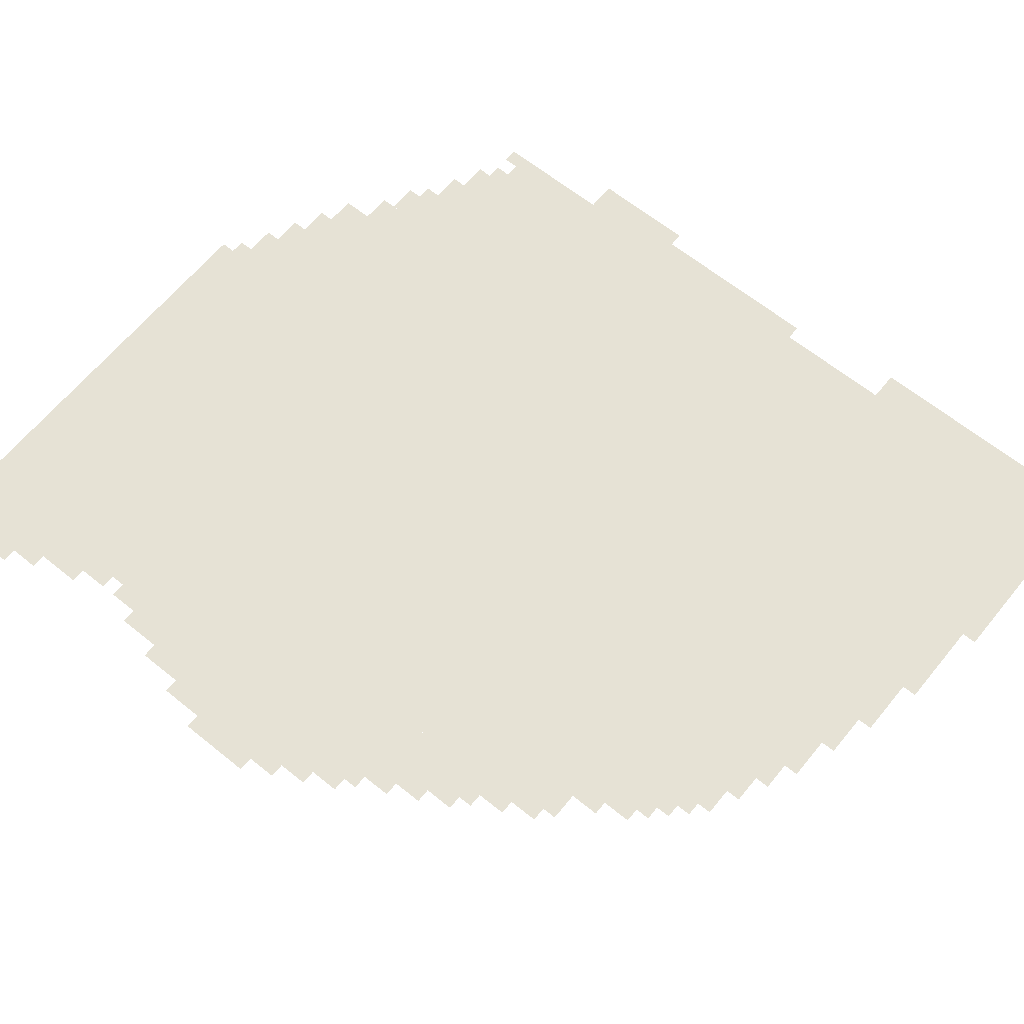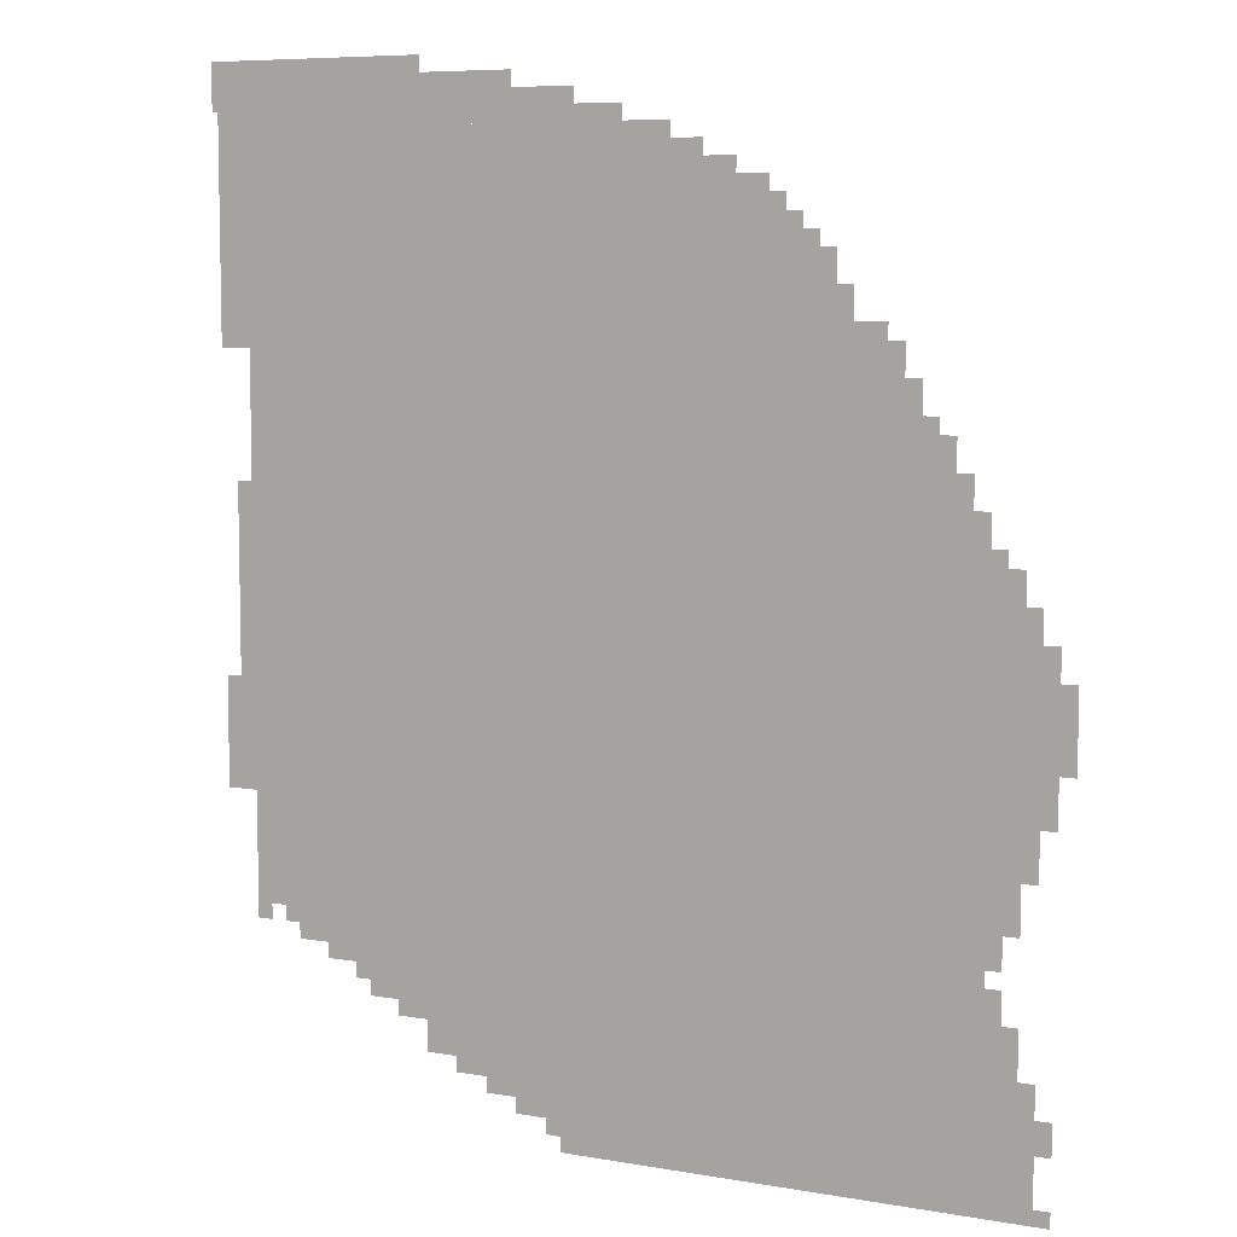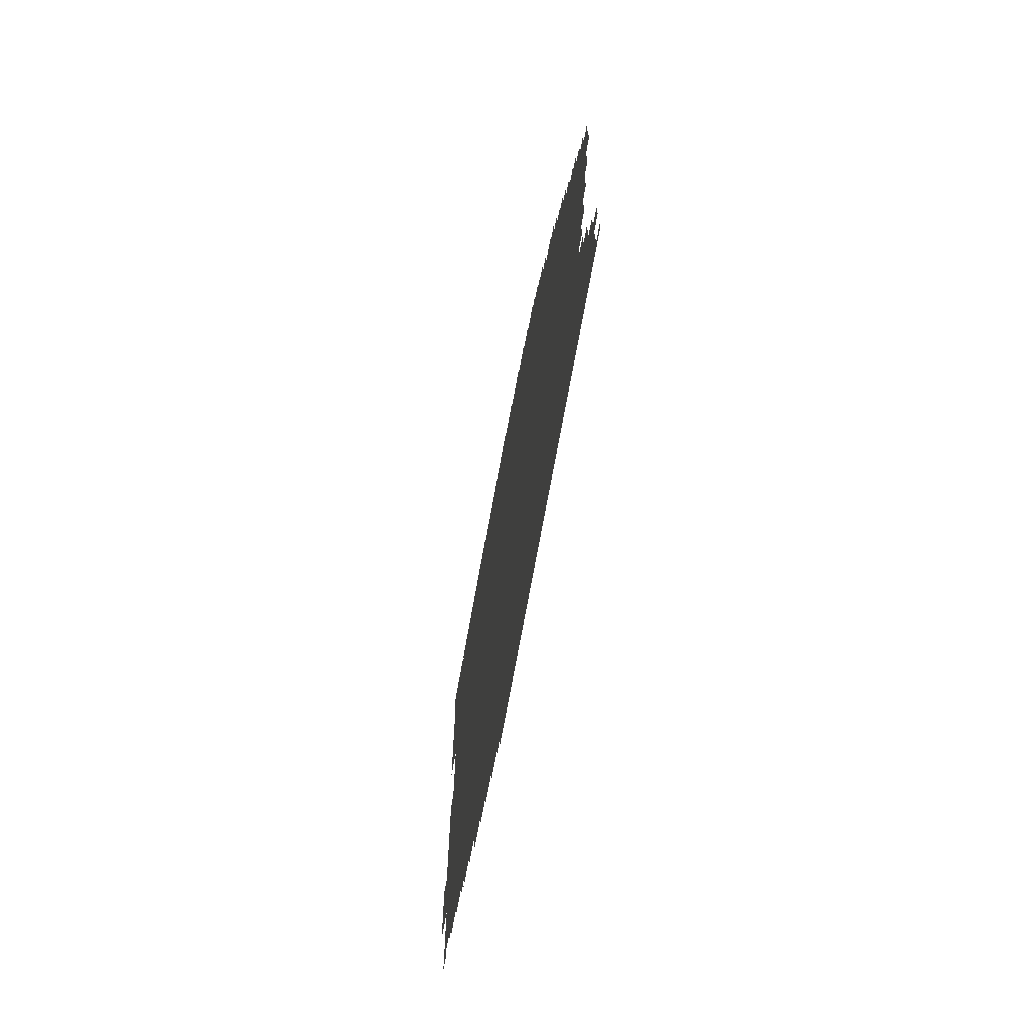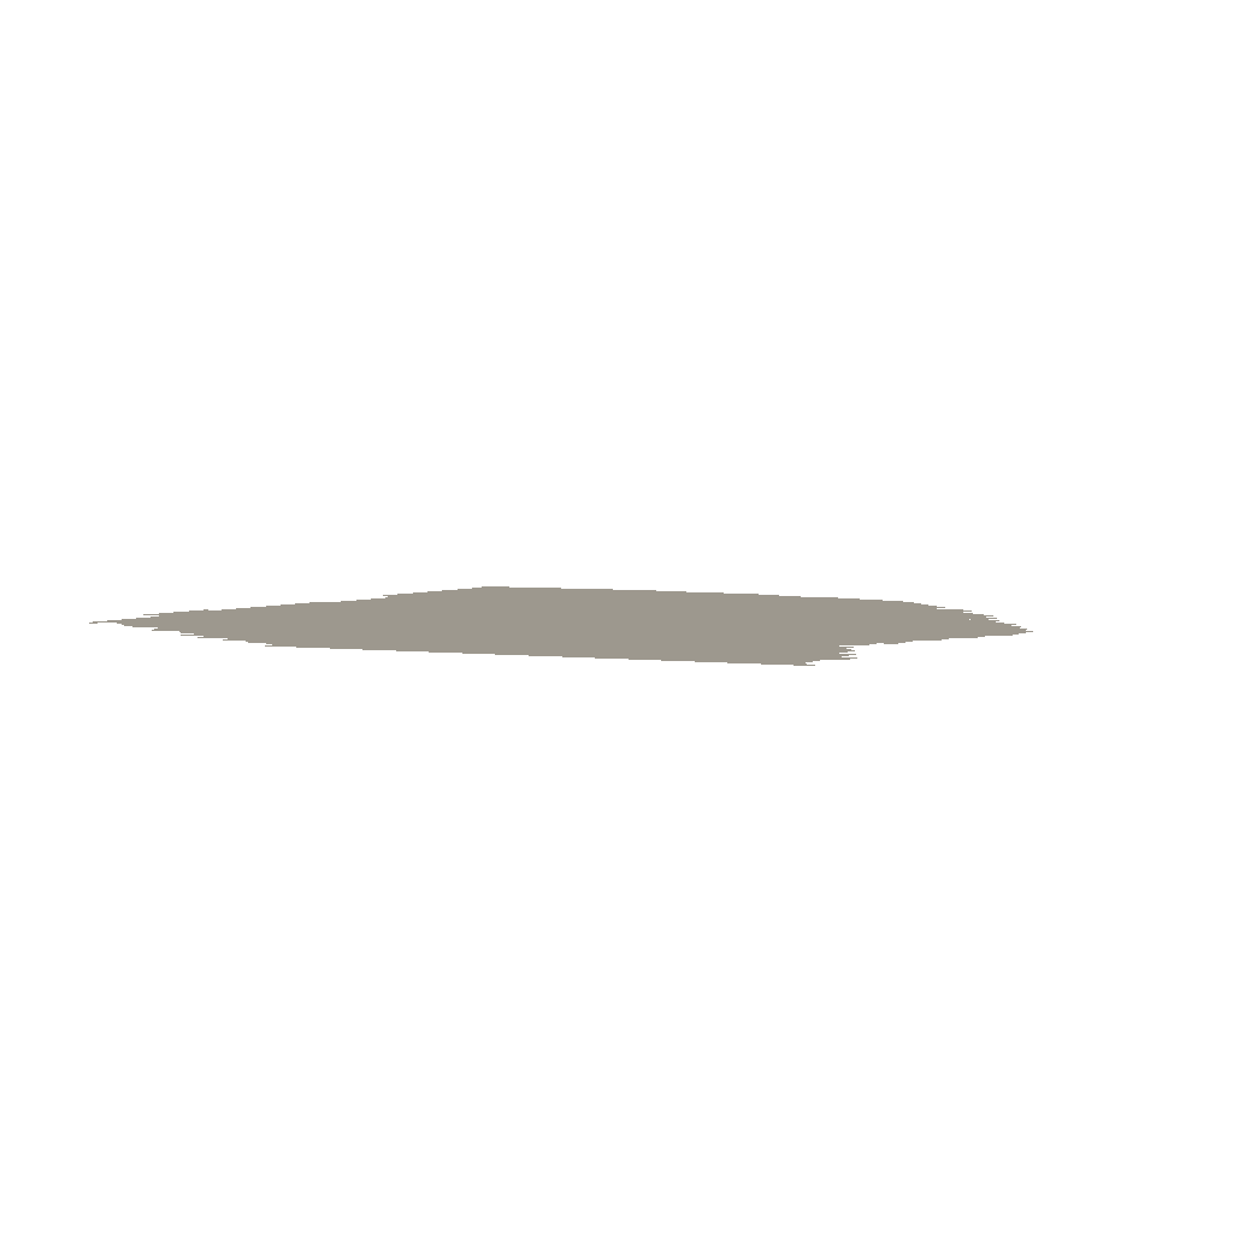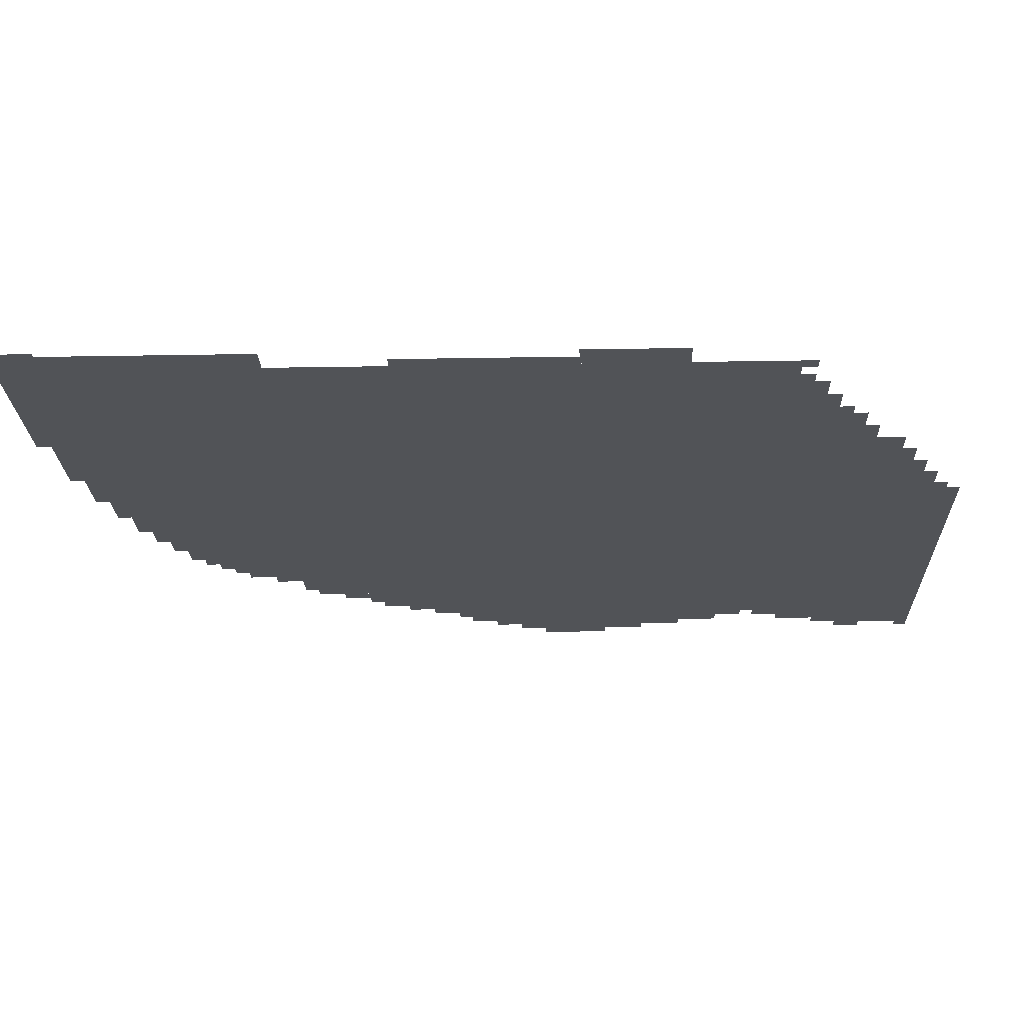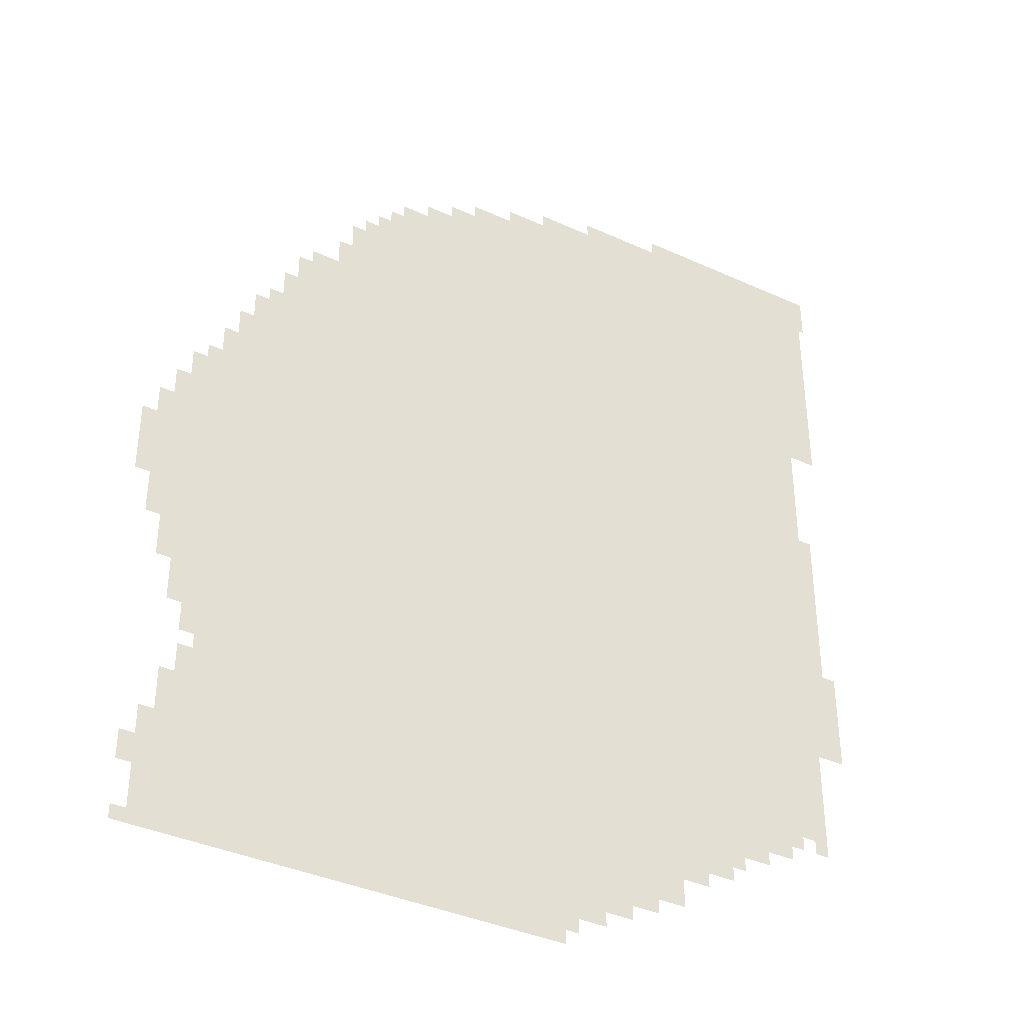
<metadata>
{"format":"obj","ext":"obj","renderer":"f3d","projection":"perspective","resolution":1024,"background":"white","views":[{"elev":63.9,"azim":129.2,"up":"+Z"},{"elev":7.3,"azim":26.5,"up":"+Y"},{"elev":-72.5,"azim":79.8,"up":"+Y"},{"elev":3.2,"azim":26.9,"up":"+Z"},{"elev":-21.9,"azim":-88.2,"up":"+Z"},{"elev":-37.9,"azim":149.9,"up":"+Y"}]}
</metadata>
<code>
g chicheng_4-mesh
v -992 415 0
v -992 1503 0
v -1664 1503 0
v -1664 415 0
v -320 415 0
v -320 1503 0
v -992 1503 0
v -992 415 0
v -1248 1503 0
v -1248 1919 0
v -1728 1919 0
v -1728 1503 0
v -768 1503 0
v -768 1919 0
v -1248 1919 0
v -1248 1503 0
v -128 0 0
v -128 415 0
v -576 415 0
v -576 0 0
v -576 0 0
v -576 415 0
v -992 415 0
v -992 0 0
v -96 511 0
v -96 831 0
v -320 831 0
v -320 511 0
v -96 831 0
v -96 1151 0
v -320 1151 0
v -320 831 0
v -512 1503 0
v -512 1759 0
v -768 1759 0
v -768 1503 0
v -1408 1919 0
v -1408 2015 0
v -1728 2015 0
v -1728 1919 0
v -1088 1919 0
v -1088 2015 0
v -1408 2015 0
v -1408 1919 0
v -224 1151 0
v -224 1375 0
v -320 1375 0
v -320 1151 0
v -160 415 0
v -160 511 0
v -320 511 0
v -320 415 0
v -1024 223 0
v -1024 415 0
v -1088 415 0
v -1088 223 0
v -640 1759 0
v -640 1855 0
v -768 1855 0
v -768 1759 0
v -1664 927 0
v -1664 1247 0
v -1696 1247 0
v -1696 927 0
v -1152 255 0
v -1152 415 0
v -1216 415 0
v -1216 255 0
v -1088 95 0
v -1088 255 0
v -1152 255 0
v -1152 95 0
v -32 863 0
v -32 1023 0
v -96 1023 0
v -96 863 0
v -1024 63 0
v -1024 223 0
v -1088 223 0
v -1088 63 0
v -32 703 0
v -32 863 0
v -96 863 0
v -96 703 0
v -1088 255 0
v -1088 415 0
v -1152 415 0
v -1152 255 0
v -1664 639 0
v -1664 927 0
v -1696 927 0
v -1696 639 0
v -1280 2015 0
v -1280 2047 0
v -1536 2047 0
v -1536 2015 0
v -960 1919 0
v -960 1983 0
v -1088 1983 0
v -1088 1919 0
v -1152 127 0
v -1152 255 0
v -1216 255 0
v -1216 127 0
v -1216 159 0
v -1216 287 0
v -1280 287 0
v -1280 159 0
v -1216 287 0
v -1216 415 0
v -1280 415 0
v -1280 287 0
v -64 0 0
v -64 127 0
v -128 127 0
v -128 0 0
v -64 127 0
v -64 255 0
v -128 255 0
v -128 127 0
v -1536 2015 0
v -1536 2047 0
v -1741 2047 0
v -1741 2015 0
v -1344 319 0
v -1344 415 0
v -1408 415 0
v -1408 319 0
v -1280 223 0
v -1280 319 0
v -1344 319 0
v -1344 223 0
v -160 1151 0
v -160 1247 0
v -224 1247 0
v -224 1151 0
v -352 1503 0
v -352 1567 0
v -448 1567 0
v -448 1503 0
v -992 223 0
v -992 415 0
v -1024 415 0
v -1024 223 0
v -448 1503 0
v -448 1599 0
v -512 1599 0
v -512 1503 0
v -448 1599 0
v -448 1695 0
v -512 1695 0
v -512 1599 0
v -1280 319 0
v -1280 415 0
v -1344 415 0
v -1344 319 0
v -992 31 0
v -992 223 0
v -1024 223 0
v -1024 31 0
v -576 1759 0
v -576 1823 0
v -640 1823 0
v -640 1759 0
v -1696 735 0
v -1696 863 0
v -1728 863 0
v -1728 735 0
v -1344 255 0
v -1344 319 0
v -1408 319 0
v -1408 255 0
v -1408 351 0
v -1408 383 0
v -1504 383 0
v -1504 351 0
v -1696 639 0
v -1696 735 0
v -1728 735 0
v -1728 639 0
v 0 863 0
v 0 959 0
v -32 959 0
v -32 863 0
v -1408 383 0
v -1408 415 0
v -1504 415 0
v -1504 383 0
v -1504 383 0
v -1504 415 0
v -1600 415 0
v -1600 383 0
v -416 1567 0
v -416 1631 0
v -448 1631 0
v -448 1567 0
v -704 1855 0
v -704 1887 0
v -768 1887 0
v -768 1855 0
v -1408 319 0
v -1408 351 0
v -1472 351 0
v -1472 319 0
v -1728 1951 0
v -1728 2015 0
v -1741 2015 0
v -1741 1951 0
v -128 447 0
v -128 511 0
v -160 511 0
v -160 447 0
v -32 127 0
v -32 191 0
v -64 191 0
v -64 127 0
v -192 1247 0
v -192 1311 0
v -224 1311 0
v -224 1247 0
v -64 1023 0
v -64 1087 0
v -96 1087 0
v -96 1023 0
v -96 287 0
v -96 351 0
v -128 351 0
v -128 287 0
v -64 639 0
v -64 703 0
v -96 703 0
v -96 639 0
v -1504 351 0
v -1504 383 0
v -1568 383 0
v -1568 351 0
v -864 1919 0
v -864 1951 0
v -928 1951 0
v -928 1919 0
v -288 1407 0
v -288 1471 0
v -320 1471 0
v -320 1407 0
v 0 799 0
v 0 863 0
v -32 863 0
v -32 799 0
v -320 1503 0
v -320 1535 0
v -352 1535 0
v -352 1503 0
v -32 0 0
v -32 31 0
v -64 31 0
v -64 0 0
v -256 1375 0
v -256 1407 0
v -288 1407 0
v -288 1375 0
v -1632 383 0
v -1632 415 0
v -1664 415 0
v -1664 383 0
v -128 1151 0
v -128 1183 0
v -160 1183 0
v -160 1151 0
v -1408 287 0
v -1408 319 0
v -1440 319 0
v -1440 287 0
v -480 1695 0
v -480 1727 0
v -512 1727 0
v -512 1695 0
v -64 607 0
v -64 639 0
v -96 639 0
v -96 607 0
v -288 1375 0
v -288 1407 0
v -320 1407 0
v -320 1375 0
v -928 1919 0
v -928 1951 0
v -960 1951 0
v -960 1919 0
v -544 1759 0
v -544 1791 0
v -576 1791 0
v -576 1759 0
v -1472 319 0
v -1472 351 0
v -1504 351 0
v -1504 319 0
v -96 255 0
v -96 287 0
v -128 287 0
v -128 255 0
g chicheng_4-mesh_0
f 3 2 1
f 1 4 3
f 7 6 5
f 5 8 7
f 11 10 9
f 9 12 11
f 15 14 13
f 13 16 15
f 19 18 17
f 17 20 19
f 23 22 21
f 21 24 23
f 27 26 25
f 25 28 27
f 31 30 29
f 29 32 31
f 35 34 33
f 33 36 35
f 39 38 37
f 37 40 39
f 43 42 41
f 41 44 43
f 47 46 45
f 45 48 47
f 51 50 49
f 49 52 51
f 55 54 53
f 53 56 55
f 59 58 57
f 57 60 59
f 63 62 61
f 61 64 63
f 67 66 65
f 65 68 67
f 71 70 69
f 69 72 71
f 75 74 73
f 73 76 75
f 79 78 77
f 77 80 79
f 83 82 81
f 81 84 83
f 87 86 85
f 85 88 87
f 91 90 89
f 89 92 91
f 95 94 93
f 93 96 95
f 99 98 97
f 97 100 99
f 103 102 101
f 101 104 103
f 107 106 105
f 105 108 107
f 111 110 109
f 109 112 111
f 115 114 113
f 113 116 115
f 119 118 117
f 117 120 119
f 123 122 121
f 121 124 123
f 127 126 125
f 125 128 127
f 131 130 129
f 129 132 131
f 135 134 133
f 133 136 135
f 139 138 137
f 137 140 139
f 143 142 141
f 141 144 143
f 147 146 145
f 145 148 147
f 151 150 149
f 149 152 151
f 155 154 153
f 153 156 155
f 159 158 157
f 157 160 159
f 163 162 161
f 161 164 163
f 167 166 165
f 165 168 167
f 171 170 169
f 169 172 171
f 175 174 173
f 173 176 175
f 179 178 177
f 177 180 179
f 183 182 181
f 181 184 183
f 187 186 185
f 185 188 187
f 191 190 189
f 189 192 191
f 195 194 193
f 193 196 195
f 199 198 197
f 197 200 199
f 203 202 201
f 201 204 203
f 207 206 205
f 205 208 207
f 211 210 209
f 209 212 211
f 215 214 213
f 213 216 215
f 219 218 217
f 217 220 219
f 223 222 221
f 221 224 223
f 227 226 225
f 225 228 227
f 231 230 229
f 229 232 231
f 235 234 233
f 233 236 235
f 239 238 237
f 237 240 239
f 243 242 241
f 241 244 243
f 247 246 245
f 245 248 247
f 251 250 249
f 249 252 251
f 255 254 253
f 253 256 255
f 259 258 257
f 257 260 259
f 263 262 261
f 261 264 263
f 267 266 265
f 265 268 267
f 271 270 269
f 269 272 271
f 275 274 273
f 273 276 275
f 279 278 277
f 277 280 279
f 283 282 281
f 281 284 283
f 287 286 285
f 285 288 287
f 291 290 289
f 289 292 291
f 295 294 293
f 293 296 295
f 299 298 297
f 297 300 299

</code>
